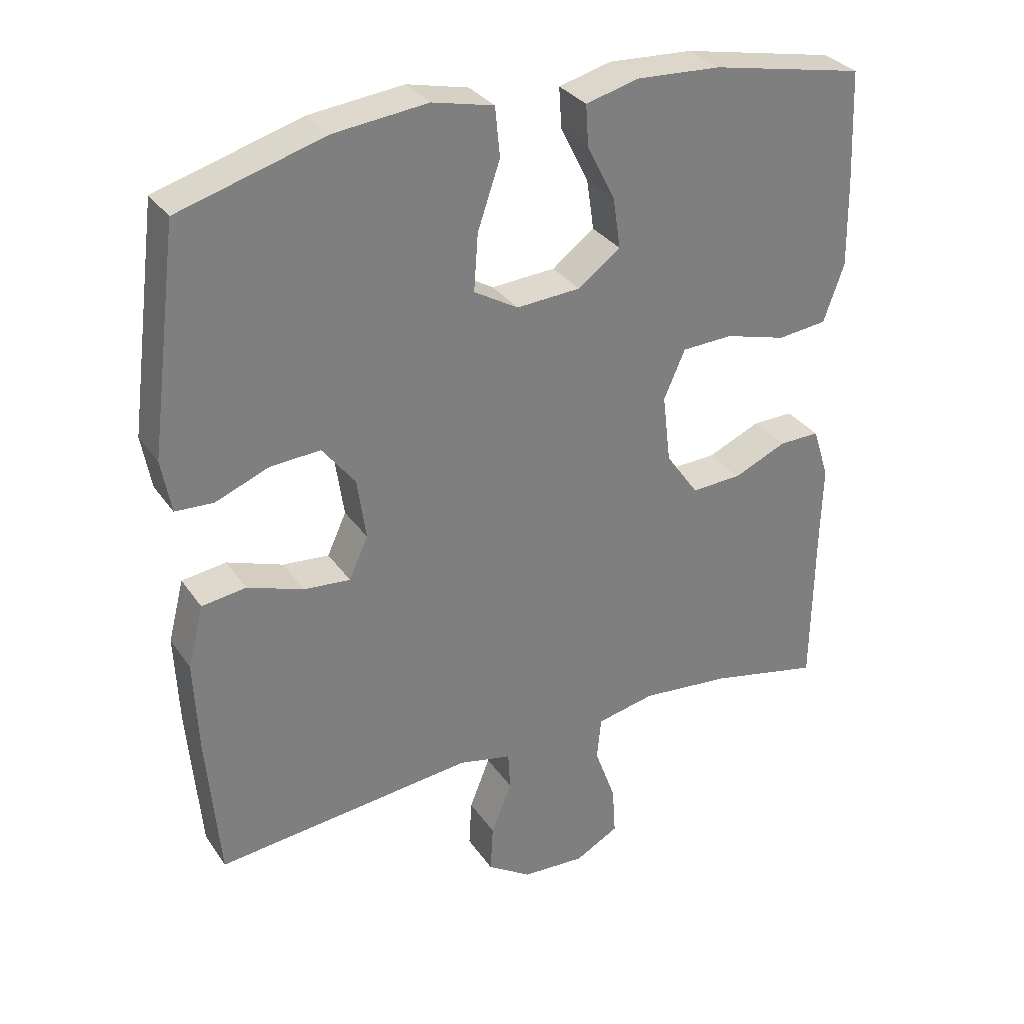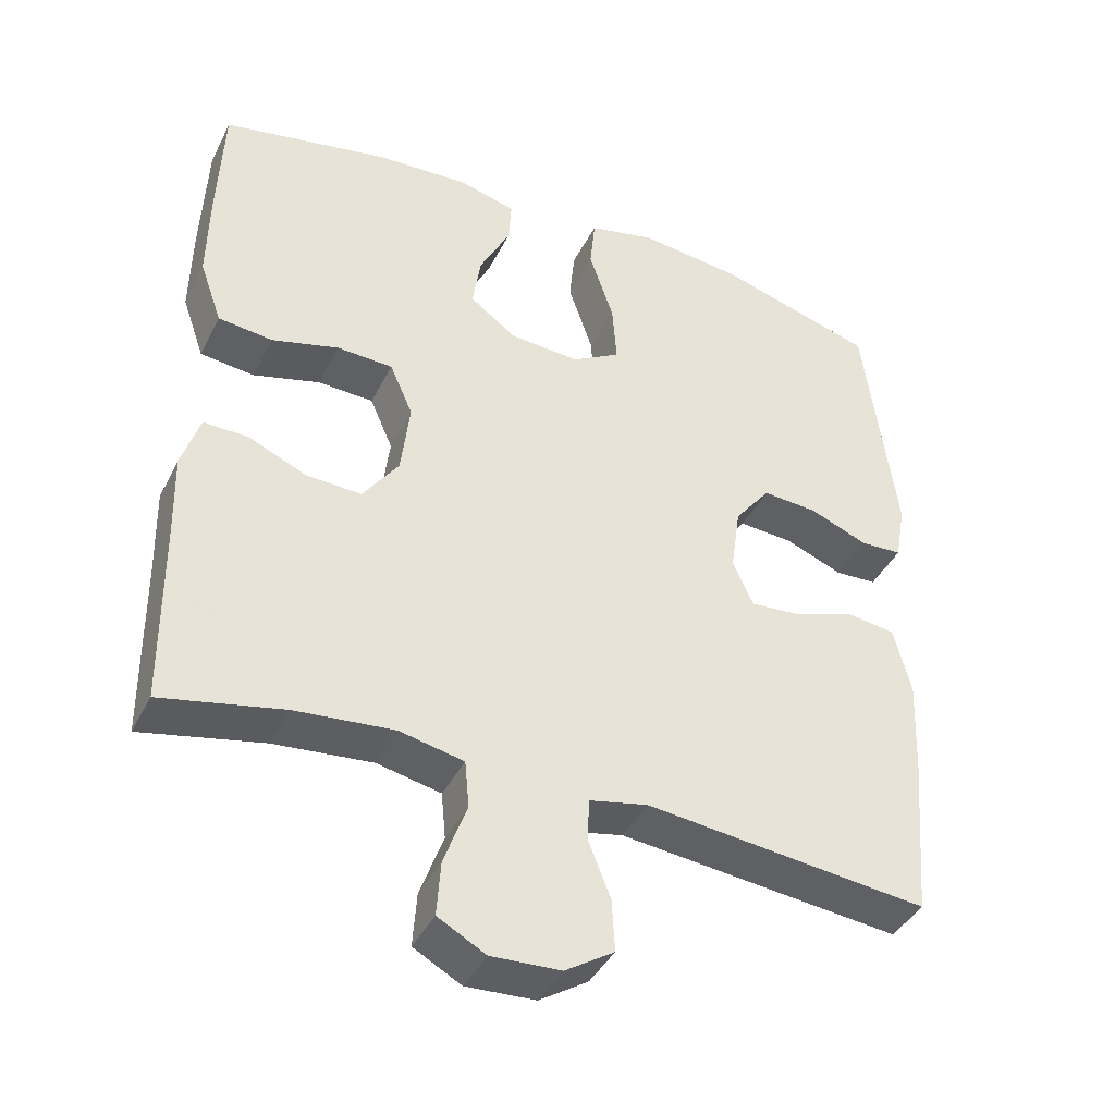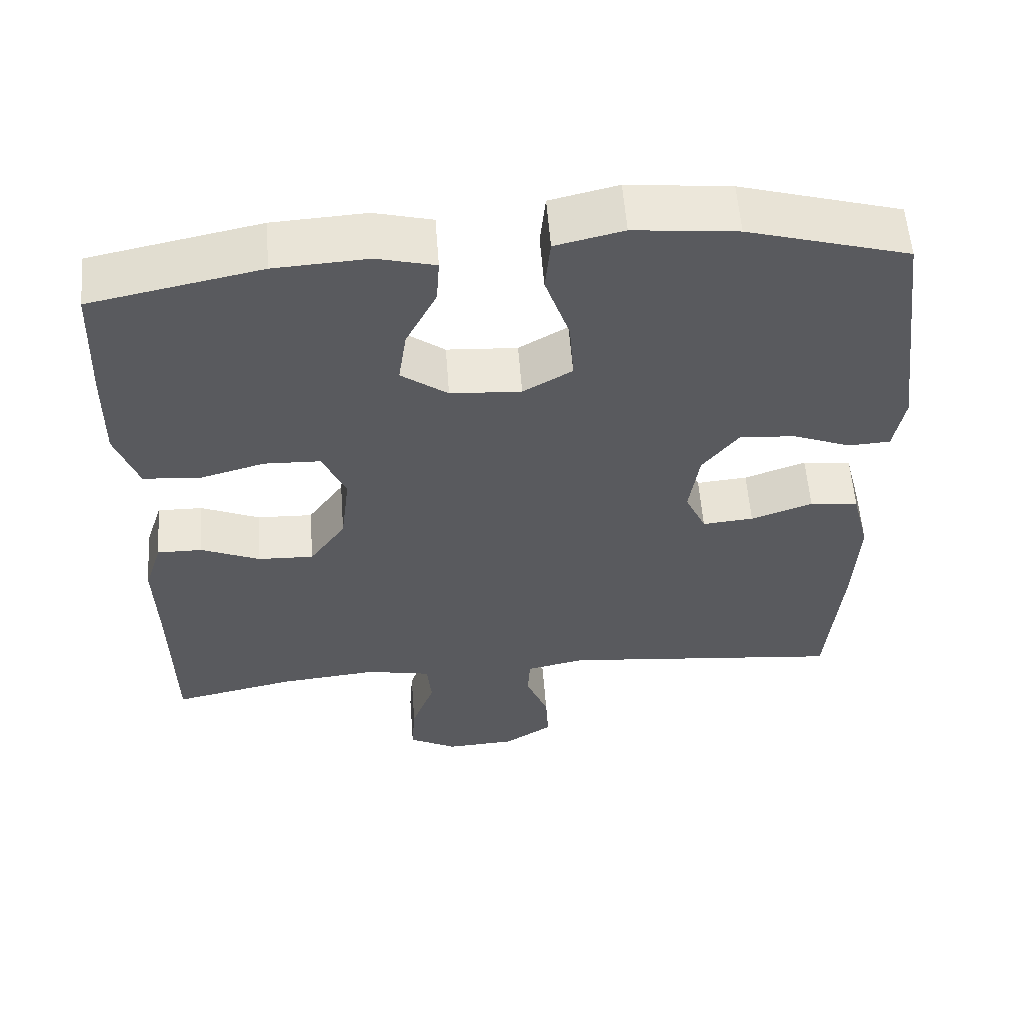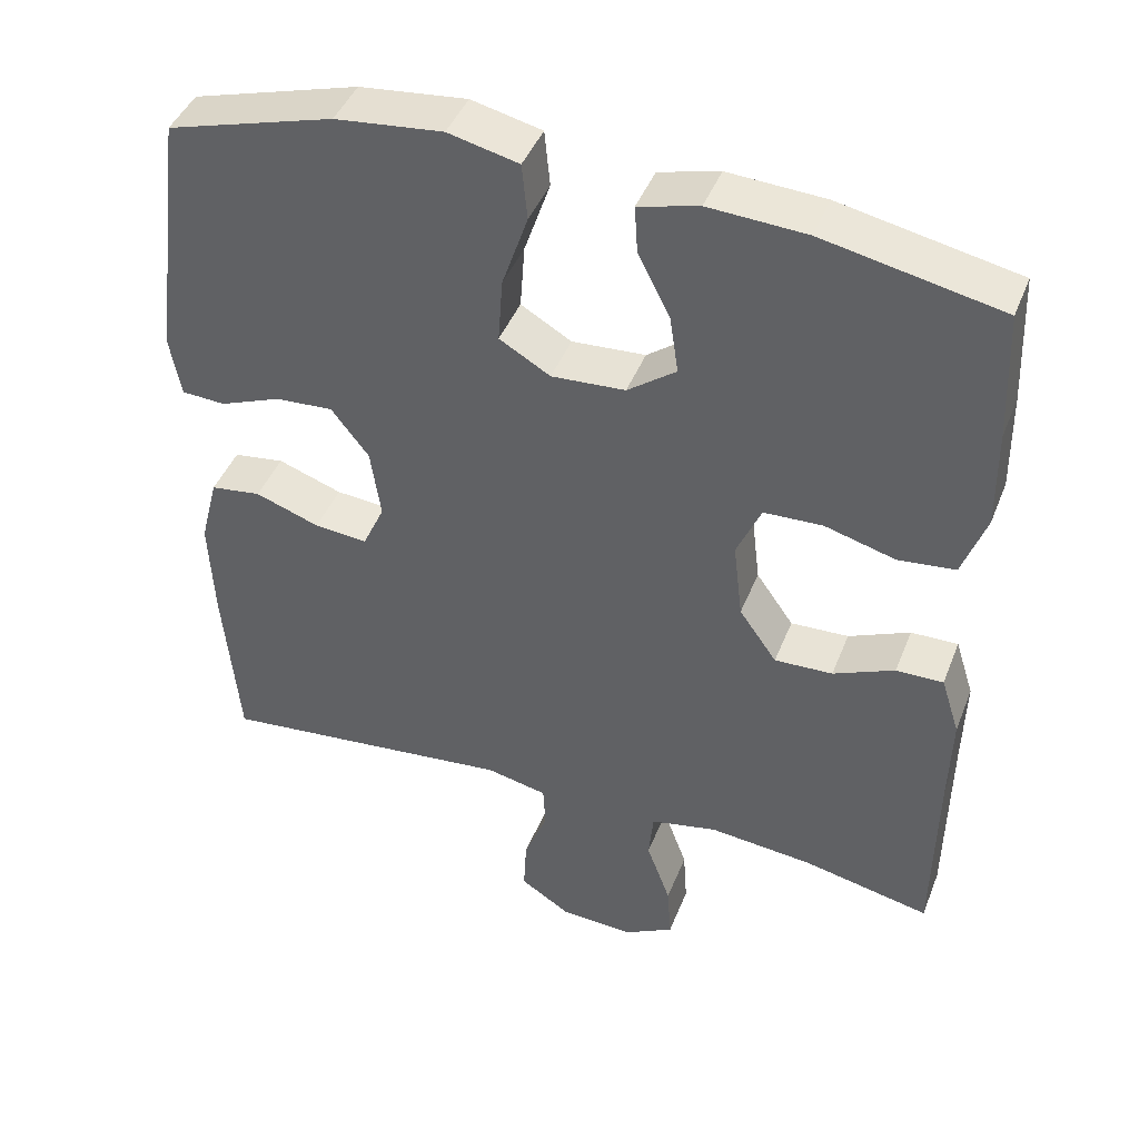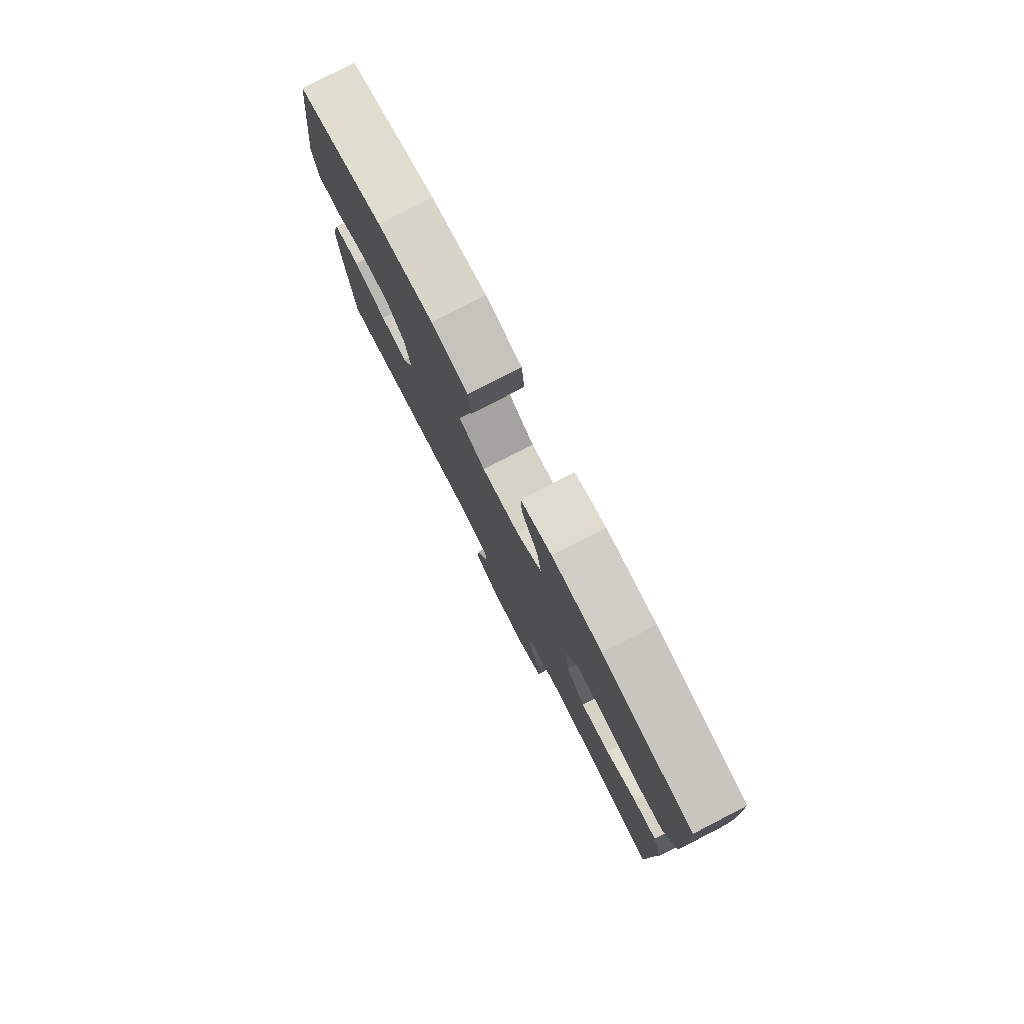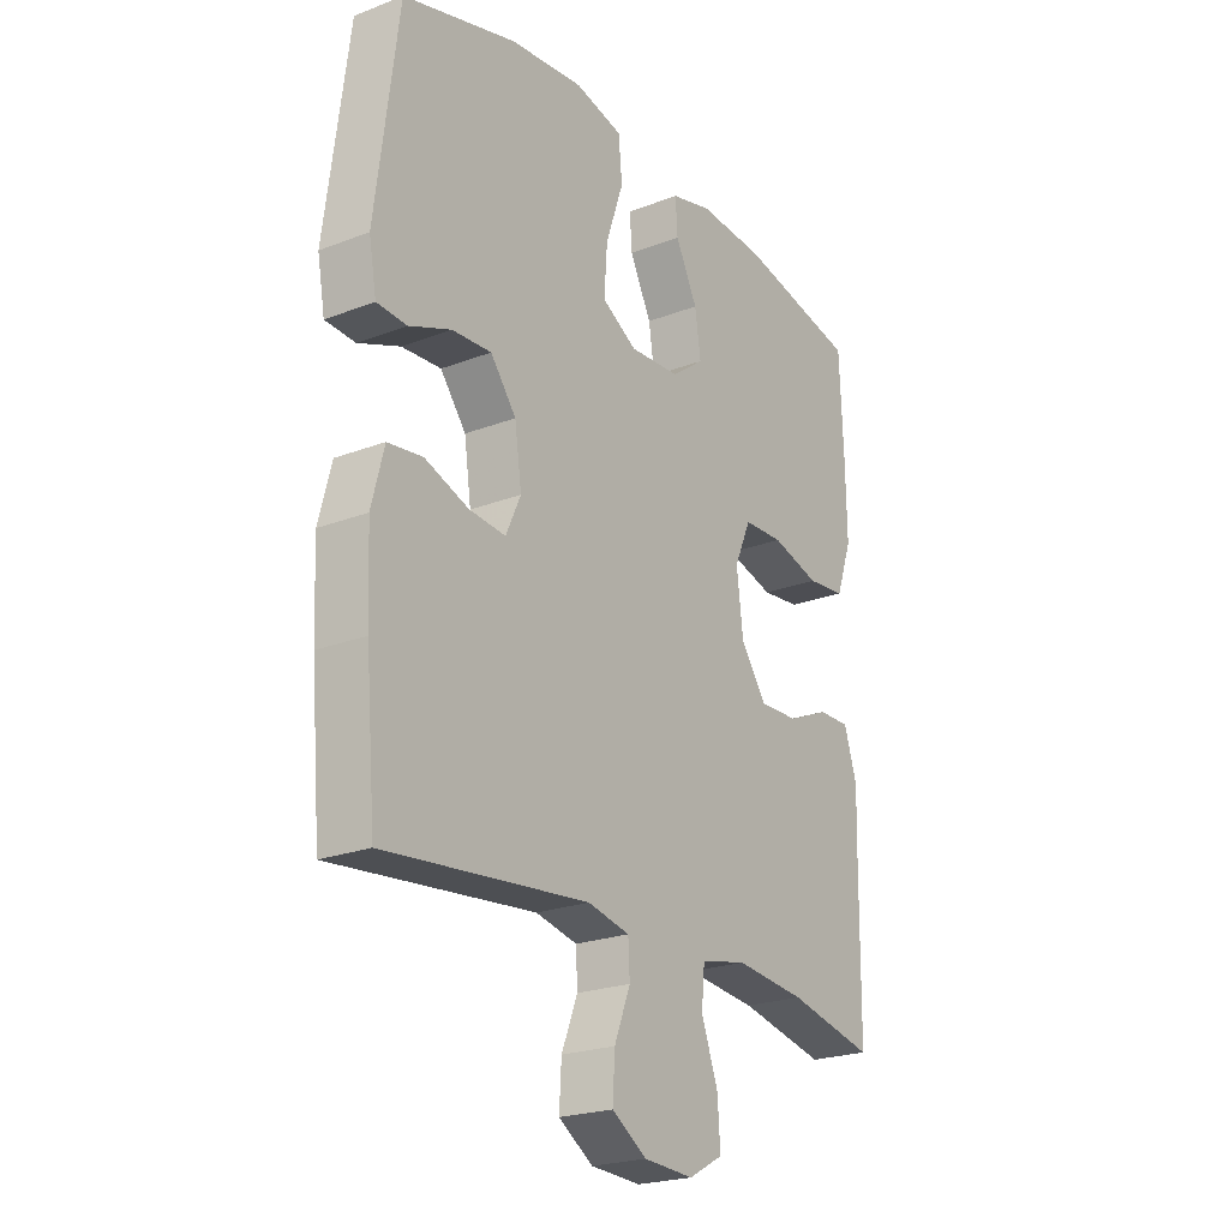
<metadata>
{"format":"obj","ext":"obj","renderer":"f3d","projection":"perspective","resolution":1024,"background":"white","views":[{"elev":31.6,"azim":-28.7,"up":"+Z"},{"elev":-41.2,"azim":155.0,"up":"+Z"},{"elev":57.4,"azim":175.6,"up":"+Z"},{"elev":43.5,"azim":20.7,"up":"+Z"},{"elev":79.7,"azim":62.8,"up":"+Z"},{"elev":-22.8,"azim":-56.6,"up":"+Z"}]}
</metadata>
<code>
v -0.5 0.07 -0.5
v -0.519 0.07 -0.282
v -0.525 0.07 -0.148
v -0.502 0.07 -0.058
v -0.437 0.07 -0.049
v -0.355 0.07 -0.078
v -0.287 0.07 -0.084
v -0.259 0.07 -0.023
v -0.272 0.07 0.067
v -0.32 0.07 0.129
v -0.394 0.07 0.124
v -0.472 0.07 0.093
v -0.528 0.07 0.096
v -0.542 0.07 0.174
v -0.5 0.07 0.5
v -0.287 0.07 0.562
v -0.15 0.07 0.577
v -0.06 0.07 0.556
v -0.053 0.07 0.484
v -0.086 0.07 0.387
v -0.092 0.07 0.304
v -0.027 0.07 0.266
v 0.067 0.07 0.272
v 0.129 0.07 0.318
v 0.118 0.07 0.392
v 0.077 0.07 0.473
v 0.073 0.07 0.533
v 0.15 0.07 0.553
v 0.274 0.07 0.546
v 0.5 0.07 0.5
v 0.507 0.07 0.334
v 0.509 0.07 0.207
v 0.479 0.07 0.122
v 0.406 0.07 0.114
v 0.316 0.07 0.139
v 0.241 0.07 0.136
v 0.21 0.07 0.065
v 0.222 0.07 -0.035
v 0.27 0.07 -0.103
v 0.344 0.07 -0.1
v 0.422 0.07 -0.066
v 0.482 0.07 -0.065
v 0.506 0.07 -0.14
v 0.503 0.07 -0.257
v 0.5 0.07 -0.5
v 0.337 0.07 -0.465
v 0.205 0.07 -0.452
v 0.119 0.07 -0.47
v 0.113 0.07 -0.533
v 0.144 0.07 -0.618
v 0.149 0.07 -0.691
v 0.085 0.07 -0.726
v -0.008 0.07 -0.721
v -0.073 0.07 -0.679
v -0.069 0.07 -0.609
v -0.039 0.07 -0.533
v -0.042 0.07 -0.477
v -0.12 0.07 -0.46
v -0.5 0 -0.5
v -0.519 0 -0.282
v -0.525 0 -0.148
v -0.502 0 -0.058
v -0.437 0 -0.049
v -0.355 0 -0.078
v -0.287 0 -0.084
v -0.259 0 -0.023
v -0.272 0 0.067
v -0.32 0 0.129
v -0.394 0 0.124
v -0.472 0 0.093
v -0.528 0 0.096
v -0.542 0 0.174
v -0.5 0 0.5
v -0.287 0 0.562
v -0.15 0 0.577
v -0.06 0 0.556
v -0.053 0 0.484
v -0.086 0 0.387
v -0.092 0 0.304
v -0.027 0 0.266
v 0.067 0 0.272
v 0.129 0 0.318
v 0.118 0 0.392
v 0.077 0 0.473
v 0.073 0 0.533
v 0.15 0 0.553
v 0.274 0 0.546
v 0.5 0 0.5
v 0.507 0 0.334
v 0.509 0 0.207
v 0.479 0 0.122
v 0.406 0 0.114
v 0.316 0 0.139
v 0.241 0 0.136
v 0.21 0 0.065
v 0.222 0 -0.035
v 0.27 0 -0.103
v 0.344 0 -0.1
v 0.422 0 -0.066
v 0.482 0 -0.065
v 0.506 0 -0.14
v 0.503 0 -0.257
v 0.5 0 -0.5
v 0.337 0 -0.465
v 0.205 0 -0.452
v 0.119 0 -0.47
v 0.113 0 -0.533
v 0.144 0 -0.618
v 0.149 0 -0.691
v 0.085 0 -0.726
v -0.008 0 -0.721
v -0.073 0 -0.679
v -0.069 0 -0.609
v -0.039 0 -0.533
v -0.042 0 -0.477
v -0.12 0 -0.46
f 54 55 56
f 53 54 56
f 52 53 56
f 51 52 56
f 50 51 56
f 49 50 56
f 48 49 56 57
f 47 48 57 58
f 44 45 46
f 44 46 47
f 43 44 47
f 42 43 47
f 41 42 47
f 40 41 47
f 39 40 47 58
f 33 34 35
f 32 33 35
f 31 32 35
f 30 31 35
f 29 30 35
f 28 29 35
f 27 28 35
f 26 27 35
f 25 26 35
f 24 25 35 36
f 23 24 36 37
f 18 19 20
f 17 18 20
f 16 17 20
f 15 16 20
f 14 15 20
f 13 14 20
f 12 13 20
f 11 12 20
f 10 11 20 21
f 9 10 21 22
f 4 5 6
f 3 4 6
f 2 3 6
f 1 2 6
f 58 1 6
f 58 6 7
f 58 7 8
f 39 58 8
f 38 39 8
f 23 37 38
f 22 23 38
f 9 22 38
f 8 9 38
f 114 113 112
f 114 112 111
f 114 111 110
f 114 110 109
f 114 109 108
f 114 108 107
f 115 114 107 106
f 116 115 106 105
f 104 103 102
f 105 104 102
f 105 102 101
f 105 101 100
f 105 100 99
f 105 99 98
f 116 105 98 97
f 93 92 91
f 93 91 90
f 93 90 89
f 93 89 88
f 93 88 87
f 93 87 86
f 93 86 85
f 93 85 84
f 93 84 83
f 94 93 83 82
f 95 94 82 81
f 78 77 76
f 78 76 75
f 78 75 74
f 78 74 73
f 78 73 72
f 78 72 71
f 78 71 70
f 78 70 69
f 79 78 69 68
f 80 79 68 67
f 64 63 62
f 64 62 61
f 64 61 60
f 64 60 59
f 64 59 116
f 65 64 116
f 66 65 116
f 66 116 97
f 66 97 96
f 96 95 81
f 96 81 80
f 96 80 67
f 96 67 66
f 1 59 60 2
f 2 60 61 3
f 3 61 62 4
f 4 62 63 5
f 5 63 64 6
f 6 64 65 7
f 7 65 66 8
f 8 66 67 9
f 9 67 68 10
f 10 68 69 11
f 11 69 70 12
f 12 70 71 13
f 13 71 72 14
f 14 72 73 15
f 15 73 74 16
f 16 74 75 17
f 17 75 76 18
f 18 76 77 19
f 19 77 78 20
f 20 78 79 21
f 21 79 80 22
f 22 80 81 23
f 23 81 82 24
f 24 82 83 25
f 25 83 84 26
f 26 84 85 27
f 27 85 86 28
f 28 86 87 29
f 29 87 88 30
f 30 88 89 31
f 31 89 90 32
f 32 90 91 33
f 33 91 92 34
f 34 92 93 35
f 35 93 94 36
f 36 94 95 37
f 37 95 96 38
f 38 96 97 39
f 39 97 98 40
f 40 98 99 41
f 41 99 100 42
f 42 100 101 43
f 43 101 102 44
f 44 102 103 45
f 45 103 104 46
f 46 104 105 47
f 47 105 106 48
f 48 106 107 49
f 49 107 108 50
f 50 108 109 51
f 51 109 110 52
f 52 110 111 53
f 53 111 112 54
f 54 112 113 55
f 55 113 114 56
f 56 114 115 57
f 57 115 116 58
f 58 116 59 1

</code>
